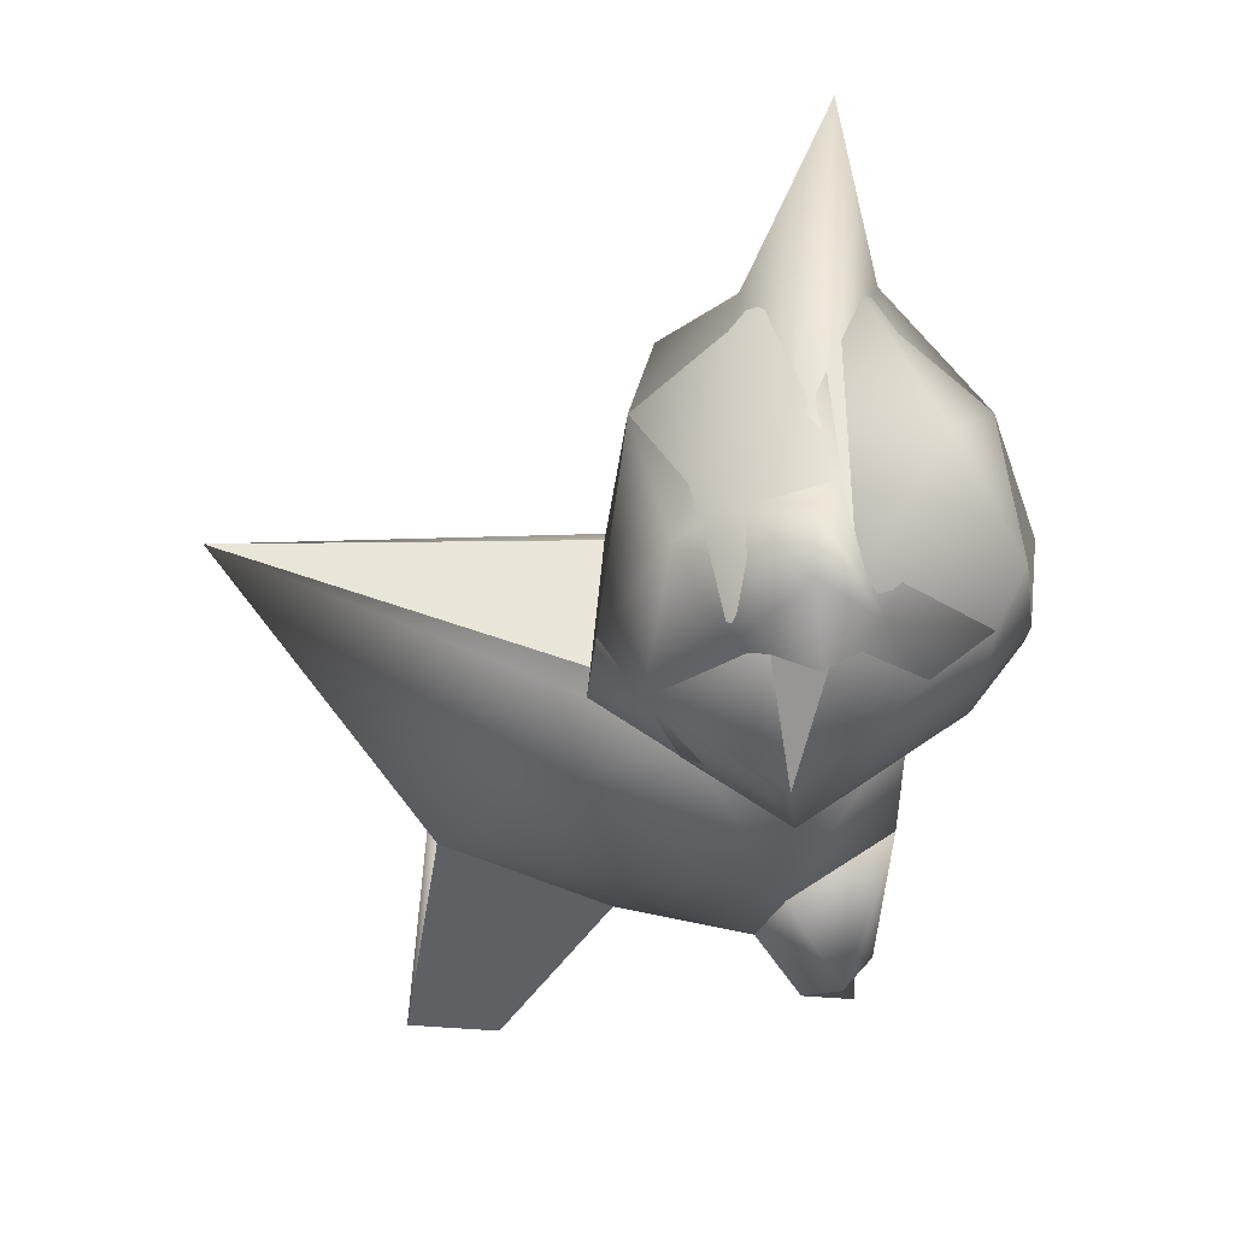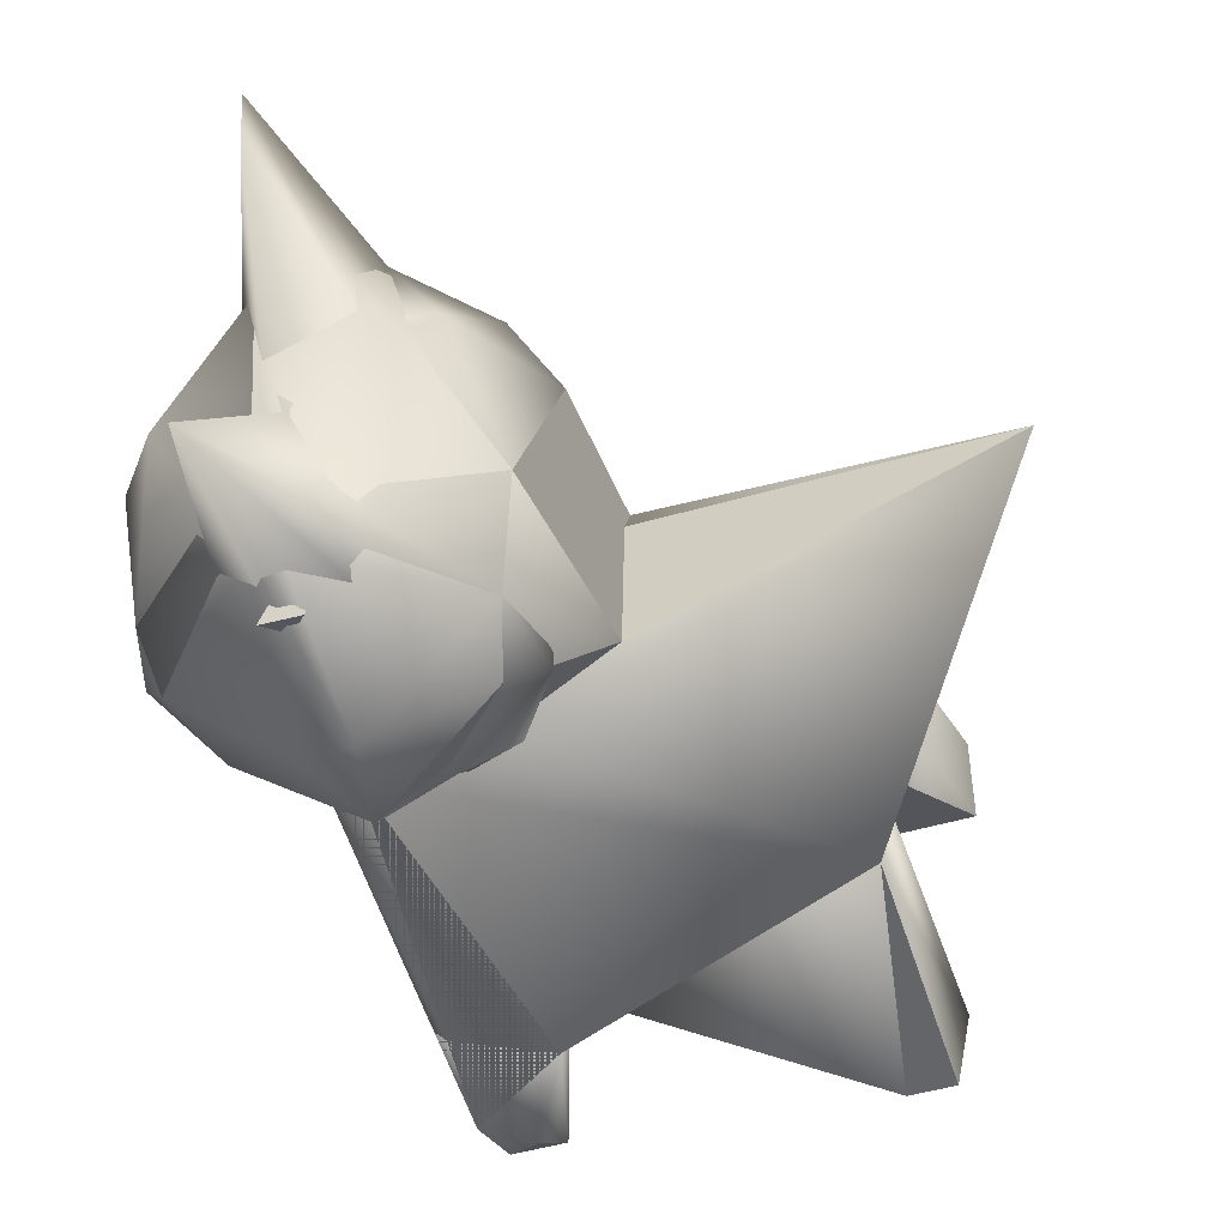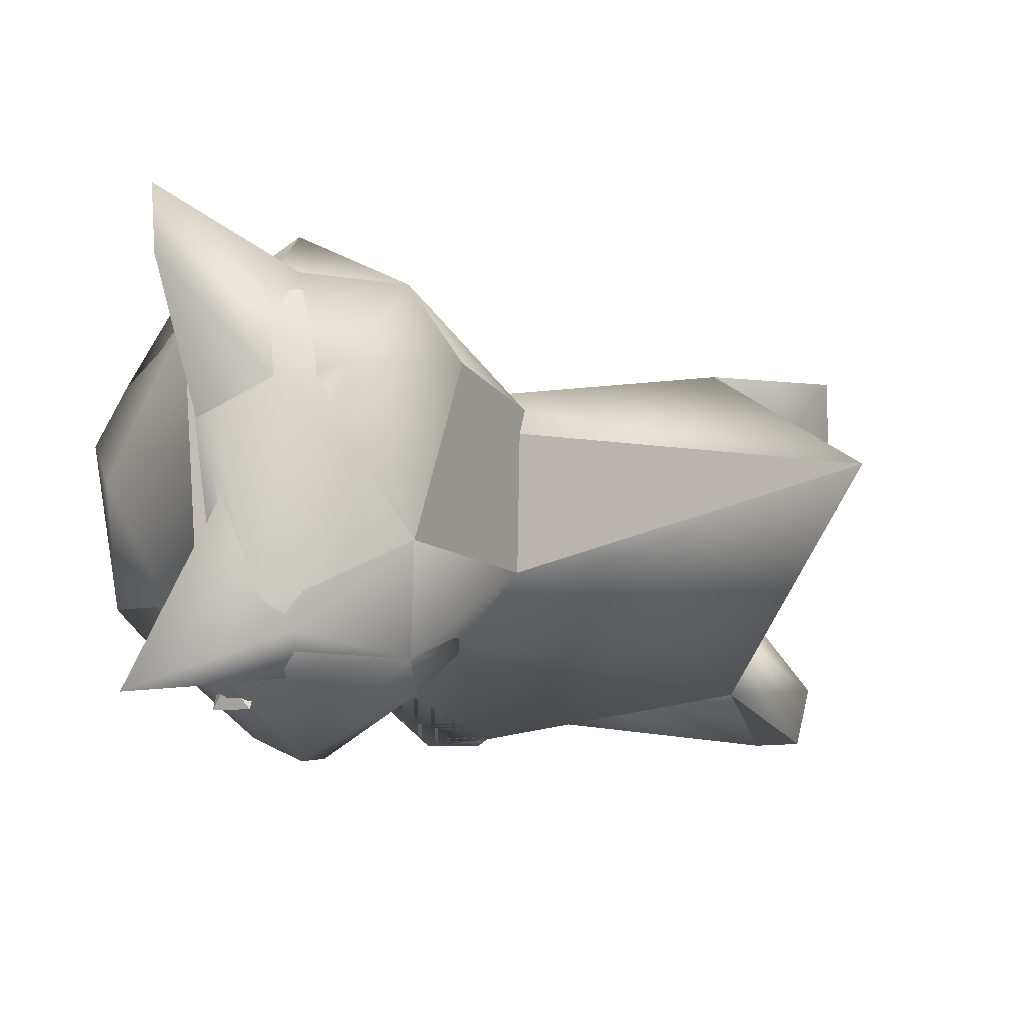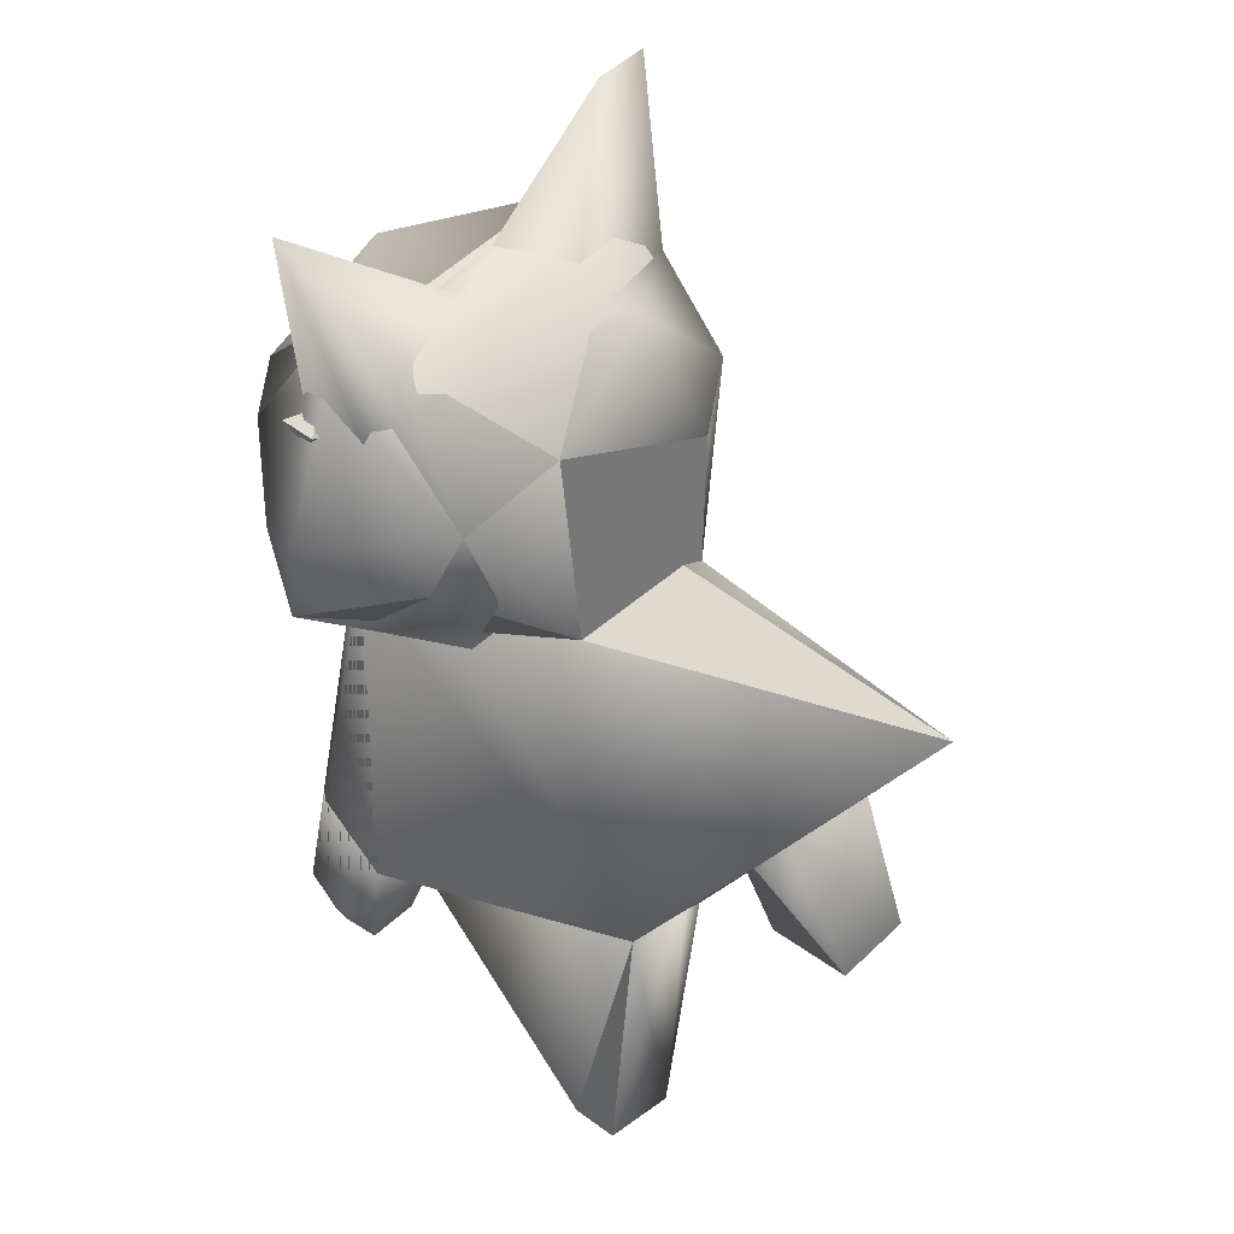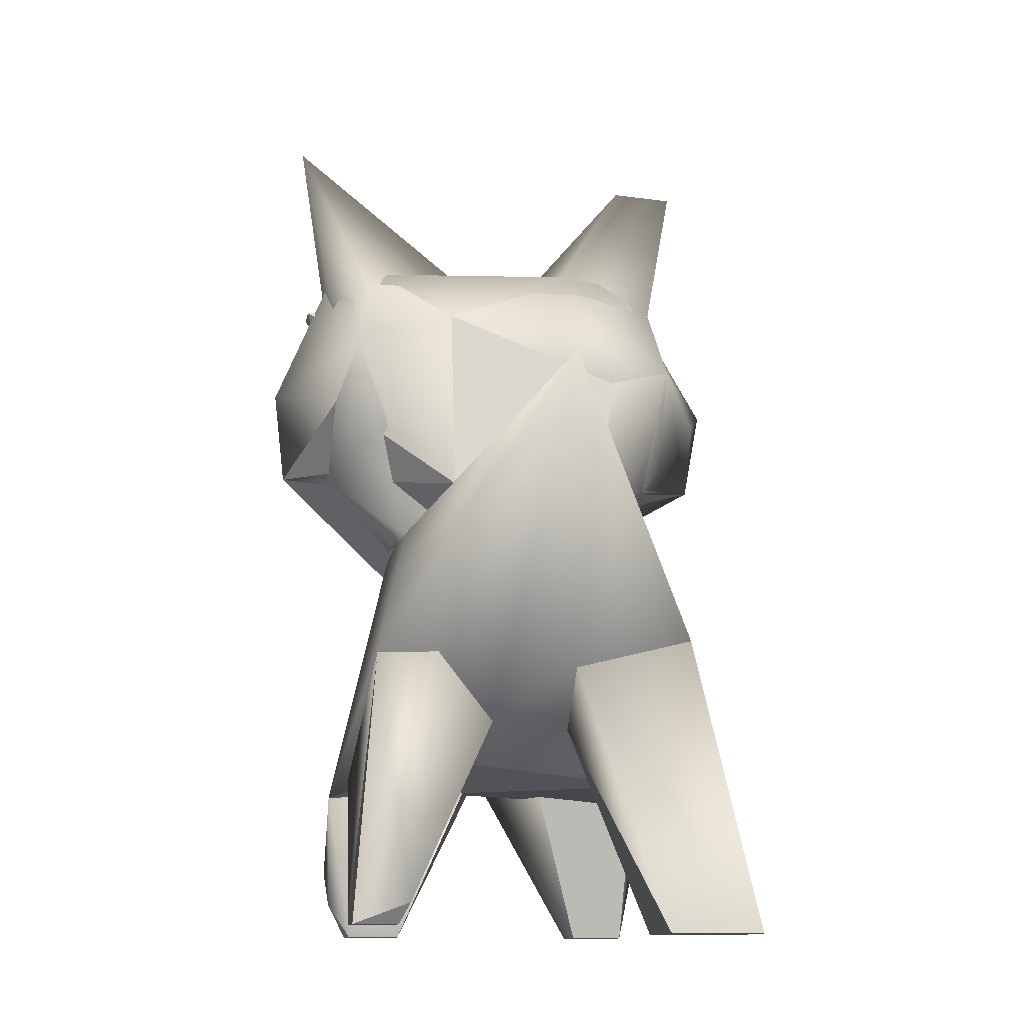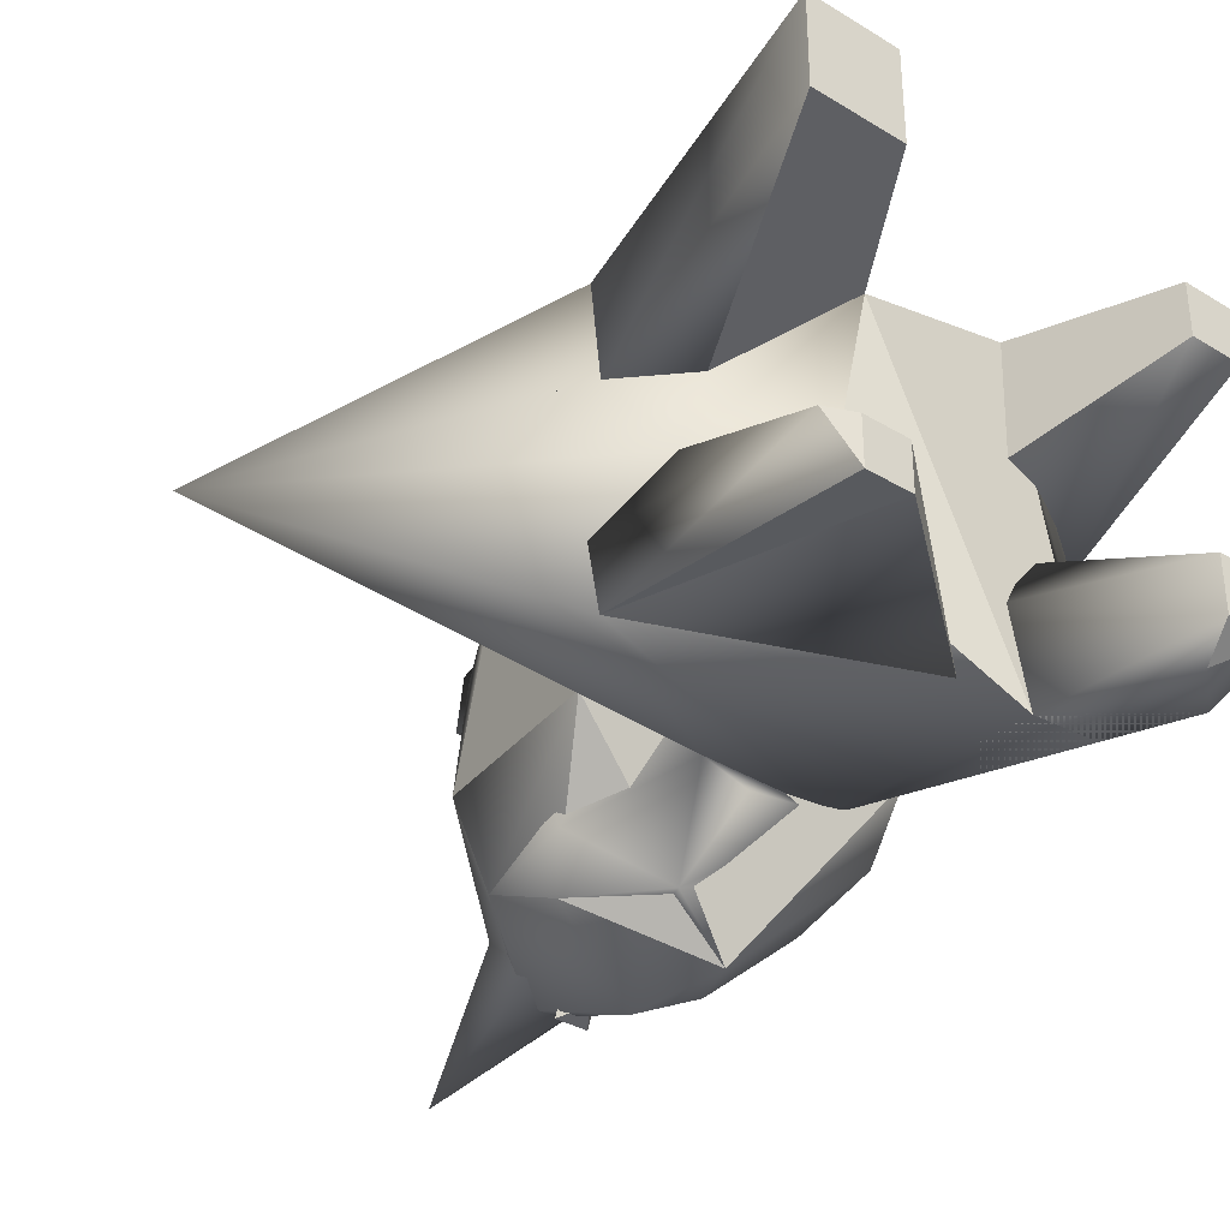
<metadata>
{"format":"obj","ext":"obj","renderer":"f3d","projection":"perspective","resolution":1024,"background":"white","views":[{"elev":58.4,"azim":3.9,"up":"+Y"},{"elev":-47.4,"azim":-161.2,"up":"+Z"},{"elev":-11.7,"azim":-158.2,"up":"+Z"},{"elev":42.2,"azim":-138.7,"up":"+Y"},{"elev":-11.6,"azim":-99.8,"up":"+Y"},{"elev":-34.0,"azim":-39.4,"up":"+Z"}]}
</metadata>
<code>
o Car
v 27.7 72.54 7.143
v 31.55 78.8 -1.551
v 27.19 69.83 -3.303
v 28.88 75.82 -11.54
v 22.93 77.16 -1.935
v 19.71 70.96 -1.712
v 32.65 82.08 5.155
v 32.4 76.01 3.821
v 20.64 92.87 7.218
v 21 89.36 -17.44
v 33.44 81.02 -9.207
v 20.96 93.32 -10.82
v 23.15 85.49 -6.698
v 26.28 96.7 15.06
v 26.11 86.17 16.34
v 26.68 98.4 -6.553
v 26.32 89.12 -20.47
v 21.36 92.19 14.25
v 23.08 84.73 3.829
v 14.88 27.75 -1.564
v -76.64 80.42 -1.365
v -47.64 54.26 11.19
v -49.01 11.32 17.36
v -8.963 26.35 22.53
v 17.5 59.71 -14.02
v 12.16 0.0634 18.52
v -11.56 68.26 16.56
v 13.79 10.36 25.87
v 11.48 66.46 -17.62
v -45.06 44.02 22.5
v 16.88 3.549 -22.07
v 19.29 35.09 11.6
v 19.68 108.5 -2.614
v 18.25 8.12 19.16
v 0.8207 22.91 -28.55
v 13.33 81.06 -25.25
v 1.876 113.2 -6.036
v -13.97 108 11.99
v 26.1 97.65 -17.33
v 12.98 83.13 23.19
v 25.29 75.81 14.89
v -2.764 65.77 -19.89
v 9.798 5.384 -27.5
v 18.58 64.49 9.322
v 11.92 0.1273 -20.01
v 16.44 10.99 -27.79
v 19.79 38.12 -12.83
v -1.25 26.37 -13.27
v -42.78 31.39 -7.935
v 4.052 34.61 23.44
v -14.53 71.61 -5.225
v -9.725 66.16 -17.45
v -16.71 67.1 7.237
v -30.62 63.11 -12.89
v -32.06 60.74 13.5
v -66.61 73.7 -0.6908
v -47.61 47.27 -16.25
v -45.99 41.05 -25.85
v 0.0793 22.03 23.14
v -7.419 26.11 -26.11
v 5.186 29.95 -2.76
v -5.202 104.7 -29.41
v 5.893 112.8 4.783
v -16.59 94.21 26.27
v -7.899 110.1 -24.15
v -39.1 30.66 4.275
v 2.396 136.4 -34.85
v -43.5 1.189 -28.43
v -18.36 96.48 -26.55
v 20.03 91.59 21.69
v -23.07 90.31 15.33
v -20.92 101.2 -11.4
v 3.249 77.57 34.11
v 30.69 85.42 1.844
v 29.68 82.09 -12.81
v -44.19 -0.09033 24.32
v 24.93 73.73 -17.64
v -0.2122 28.64 5.855
v -47.38 39.26 4.203
v 30.11 98.45 6.311
v -26.23 26.9 -13.88
v -47.93 4.287 -20.73
v 28.54 76.37 8.383
v 11.85 108.8 22.31
v 5.963 95.35 -28.22
v -24.5 21.58 -26.23
v -6.127 111.6 8.737
v 1.788 132.3 21.82
v -6.242 107.3 25.5
v 5.364 95.41 25.02
v 9.866 110.8 -26.4
v 2.658 132 31.54
v -20.65 23.78 20.84
v -9.604 93.37 -31.38
v -15.15 87.1 -29.89
v -0.07355 83.82 -28.96
v 3.399 77.61 -37.1
v 8.909 76.88 27.9
v -19.03 81.74 -23.81
v 5.948 67.41 15.38
v -11.68 74.54 23.22
v -3.951 81.73 26.06
v -5.669 75.52 -30.07
v -3.845 80.58 -29.88
v 2.058 91.08 36.33
v 0.183 91.32 -38.93
v 9.129 88.36 -35.03
v -1.059 88.58 34.37
v 31.21 85.75 -4.541
v 3.016 103.2 -32.16
v 2.841 108.2 -29.95
v 0.2022 104.5 -28.6
v 0.2081 106.7 -33.58
v 5.655 106.9 -33.51
v 5.649 104.6 -28.53
f 10 13 75
f 2 7 8
f 2 5 4
f 5 2 8
f 4 6 3
f 8 83 5
f 4 5 6
f 6 1 3
f 44 3 1
f 6 5 83
f 4 3 77
f 83 8 7
f 11 4 75
f 97 36 77
f 44 41 98
f 98 100 44
f 103 95 104
f 73 102 101
f 99 103 52
f 40 105 108
f 106 96 95
f 105 64 108
f 94 85 106
f 40 98 41
f 103 42 52
f 95 103 99
f 17 36 107
f 102 108 101
f 94 69 62
f 90 89 64
f 95 96 104
f 102 40 108
f 92 89 90
f 17 91 39
f 70 105 15
f 69 94 95
f 36 97 104
f 105 70 90
f 85 67 91
f 70 14 84
f 84 63 88
f 63 87 88
f 90 84 92
f 96 106 107
f 65 67 62
f 62 69 65
f 77 103 97
f 70 84 90
f 92 87 89
f 94 62 85
f 88 92 84
f 92 88 87
f 37 87 63
f 69 95 99
f 16 33 80
f 98 40 102
f 14 80 33
f 34 26 20
f 65 38 37
f 38 71 64
f 65 72 38
f 72 71 38
f 27 53 55
f 91 67 37
f 69 72 65
f 33 63 84
f 63 33 37
f 36 96 107
f 107 85 17
f 51 71 99
f 64 101 108
f 65 37 67
f 41 15 40
f 69 99 72
f 87 38 89
f 56 57 21
f 62 67 85
f 99 52 51
f 58 57 54
f 52 58 54
f 43 45 48
f 27 100 101
f 85 91 17
f 15 105 40
f 36 17 77
f 55 53 54
f 56 55 54
f 54 57 56
f 71 72 99
f 51 52 53
f 101 64 71
f 51 53 27
f 71 51 27
f 54 53 52
f 101 71 27
f 55 56 22
f 87 37 38
f 14 33 84
f 91 33 39
f 100 50 44
f 25 46 29
f 20 47 32
f 38 64 89
f 47 46 25
f 31 20 45
f 32 47 44
f 44 47 25
f 33 91 37
f 25 77 3
f 41 83 7
f 25 3 44
f 32 28 34
f 29 52 42
f 35 58 29
f 30 50 100
f 30 100 27
f 1 41 44
f 13 10 12
f 16 39 33
f 29 77 25
f 15 14 70
f 29 42 103
f 48 35 43
f 26 28 59
f 31 47 20
f 35 29 46
f 77 29 103
f 104 96 36
f 73 100 98
f 73 101 100
f 16 109 13
f 29 58 52
f 102 73 98
f 55 22 30
f 55 30 27
f 104 97 103
f 50 28 32
f 44 50 32
f 75 4 77
f 31 45 43
f 78 20 26
f 9 18 19
f 43 35 46
f 106 95 94
f 75 17 10
f 34 28 26
f 106 85 107
f 50 59 28
f 83 1 6
f 105 90 64
f 32 34 20
f 31 43 46
f 48 45 61
f 78 61 20
f 74 2 109
f 2 74 7
f 93 76 66
f 46 47 31
f 9 19 80
f 19 18 15
f 12 10 39
f 10 17 39
f 7 15 41
f 83 41 1
f 109 11 75
f 74 19 7
f 75 13 109
f 15 18 14
f 80 14 9
f 4 11 2
f 14 18 9
f 75 77 17
f 7 19 15
f 74 16 80
f 109 2 11
f 16 12 39
f 12 16 13
f 19 74 80
f 109 16 74
f 82 49 57
f 24 59 30
f 60 48 61
f 30 22 79
f 58 82 57
f 60 86 68
f 81 60 61
f 49 82 81
f 68 81 82
f 66 79 49
f 24 93 78
f 86 60 81
f 45 20 61
f 60 68 58
f 35 60 58
f 76 23 66
f 68 82 58
f 68 86 81
f 59 50 30
f 93 61 78
f 66 49 93
f 66 23 79
f 76 30 23
f 23 30 79
f 61 93 49
f 56 79 22
f 21 49 79
f 35 48 60
f 30 93 24
f 61 49 81
f 59 78 26
f 93 30 76
f 57 49 21
f 59 24 78
f 79 56 21
f 112 111 113
f 113 111 114
f 114 111 115
f 115 111 112
f 110 115 112
f 110 114 115
f 110 113 114
f 110 112 113
o UCX_Car
v 27.7 72.54 7.143
v 27.19 69.83 -3.303
v 32.65 82.08 5.155
v 32.4 76.01 3.821
v 33.44 81.02 -9.207
v 26.28 96.7 15.06
v 26.11 86.17 16.34
v 26.32 89.12 -20.47
v 17.5 59.71 -14.02
v 19.2 113 -2.91
v -7.986 113 9.728
v 26.1 97.65 -17.33
v 25.29 75.81 14.89
v 18.58 64.49 9.322
v -23.97 72.08 -11.08
v -24.63 70.7 12.96
v -16.59 94.21 26.27
v -4.205 113 -21.55
v -18.36 96.48 -26.55
v 20.03 91.59 21.69
v -23.07 90.31 15.33
v -20.92 101.2 -11.4
v 3.249 77.57 34.11
v 24.93 73.73 -17.64
v 30.11 98.45 6.311
v 8.095 113 18.67
v -3.173 113 21.42
v -15.15 87.1 -29.89
v 3.399 77.61 -37.1
v 2.058 91.08 36.33
v 0.183 91.32 -38.93
v 9.129 88.36 -35.03
v -1.059 88.58 34.37
v 0.8428 113 -29.72
v 4.235 113 -29.65
f 145 132 148
f 135 145 122
f 126 136 132
f 133 137 126
f 137 136 126
f 134 137 133
f 126 132 142
f 124 117 129
f 116 128 129
f 122 121 135
f 118 122 128
f 129 138 131
f 132 136 131
f 122 145 138 128
f 137 130 131 136
f 117 119 129
f 119 116 129
f 128 138 129
f 146 143 134 149
f 145 148 138
f 145 142 132
f 134 130 137
f 134 143 130
f 143 144 130
f 144 124 130
f 144 139 124
f 128 116 119 118
f 120 119 117
f 120 118 119
f 140 118 120 127
f 135 121 145
f 121 141 145
f 141 142 145
f 124 129 131 130
f 149 134 133
f 147 123 139 144
f 146 144 143
f 146 147 144
f 150 127 123 147
f 123 120 139
f 123 127 120
f 150 147 146 149
f 120 117 124 139
f 140 125 141 121
f 140 121 122 118
f 125 140 127
f 138 132 131
f 148 132 138
f 141 125 150
f 141 150 149
f 141 149 133
f 141 133 126
f 141 126 142
f 150 125 127
o UCX_Car.002
v -45.06 44.02 22.5
v -39.1 30.66 4.275
v -47.38 39.26 4.203
v -20.65 23.78 20.84
v -51.19 -0.09033 31.32
v -37.19 -0.09033 31.32
v -51.19 -0.09033 17.32
v -37.19 -0.09033 17.32
f 155 151 153 157
f 152 153 154
f 153 151 154
f 155 156 158 157
f 158 157 152 154
f 156 158 154
f 157 153 152
f 155 156 154 151
o UCX_Car.004
v 14.88 27.75 -1.564
v 16.88 3.549 -22.07
v 0.8207 22.91 -28.55
v 9.798 5.384 -27.5
v 16.44 10.99 -27.79
v -1.25 26.37 -13.27
v 5.186 29.95 -2.76
v 18.42 27.06 -18.93
v 18.89 27.4 -15.7
v 15.1 25.93 -25.05
v 16.77 26.38 -23.44
v 7.83 0.1273 -15.92
v 16.01 0.1273 -15.92
v 7.83 0.1273 -24.1
v 16.01 0.1273 -24.1
f 161 168 163
f 162 161 163
f 163 166 167 160
f 164 161 172 170
f 169 166 163
f 168 169 163
f 167 165 159
f 166 165 167
f 166 169 165
f 169 168 165
f 168 161 165
f 161 164 165
f 170 171 173 172
f 171 160 167 159
f 164 170 165
f 170 171 159 165
f 173 160 171
f 173 163 160
f 173 162 163
f 162 172 161
f 162 173 172
o UCX_Car.005
v -42.78 31.39 -7.935
v -47.61 47.27 -16.25
v -45.99 41.05 -25.85
v -7.419 26.11 -26.11
v -26.23 26.9 -13.88
v -47.93 4.287 -20.73
v -45.04 1.189 -22.14
v -38.22 1.189 -22.14
v -45.04 1.189 -28.96
v -38.22 1.189 -28.96
f 179 174 175
f 176 179 175
f 174 180 181 178
f 176 175 177
f 175 178 177
f 174 178 175
f 180 181 183 182
f 178 181 177
f 181 183 177
f 183 176 177
f 182 176 183
f 182 179 176
f 179 180 174
f 179 182 180
o UCX_Car.006
v 14.88 27.75 -1.564
v -76.64 80.42 -1.365
v 17.5 59.71 -14.02
v -11.56 68.26 16.56
v 11.48 66.46 -17.62
v -45.06 44.02 22.5
v 19.29 35.09 11.6
v 0.8207 22.91 -28.55
v 18.58 64.49 9.322
v 19.79 38.12 -12.83
v -42.78 31.39 -7.935
v 4.052 34.61 23.44
v -9.725 66.16 -17.45
v -45.99 41.05 -25.85
v 0.0793 22.03 23.14
v -39.1 30.66 4.275
v -47.38 39.26 4.203
v -26.23 26.9 -13.88
v -20.65 23.78 20.84
v 5.948 67.41 15.38
v 18.42 27.06 -18.93
v 18.89 27.4 -15.7
v 15.1 25.93 -25.05
v 16.77 26.38 -23.44
f 203 195 192
f 186 207 206 188
f 193 204 207 186
f 190 193 192
f 192 193 186
f 191 197 188
f 188 197 196
f 192 195 190
f 199 200 194
f 198 195 189
f 199 194 202
f 185 194 200
f 205 204 193
f 202 191 206 198
f 206 191 188
f 192 186 188 203
f 206 207 198
f 207 204 198
f 204 205 198
f 205 184 198
f 184 190 198
f 190 195 198
f 189 202 198
f 202 201 191
f 201 197 191
f 193 190 205
f 190 184 205
f 203 187 195
f 187 189 195
f 187 185 189
f 185 200 189
f 200 199 189
f 199 202 189
f 194 201 202
f 196 185 188
f 185 203 188
f 194 197 201
f 194 185 197
f 185 196 197
f 185 187 203
o UCX_Car.007
v 18.25 8.12 19.16
v 14.88 27.75 -1.564
v 13.79 10.36 25.87
v 19.29 35.09 11.6
v 4.052 34.61 23.44
v 0.0793 22.03 23.14
v -0.2122 28.64 5.855
v 8.126 0.0634 22.55
v 16.2 0.0634 22.55
v 8.126 0.0634 14.48
v 16.2 0.0634 14.48
f 212 210 211
f 212 213 210
f 214 212 211 209
f 208 211 210
f 217 215 213 214
f 214 213 212
f 215 216 218 217
f 213 215 210
f 215 216 210
f 208 218 211
f 218 209 211
f 217 214 209 218
f 218 208 210 216

</code>
